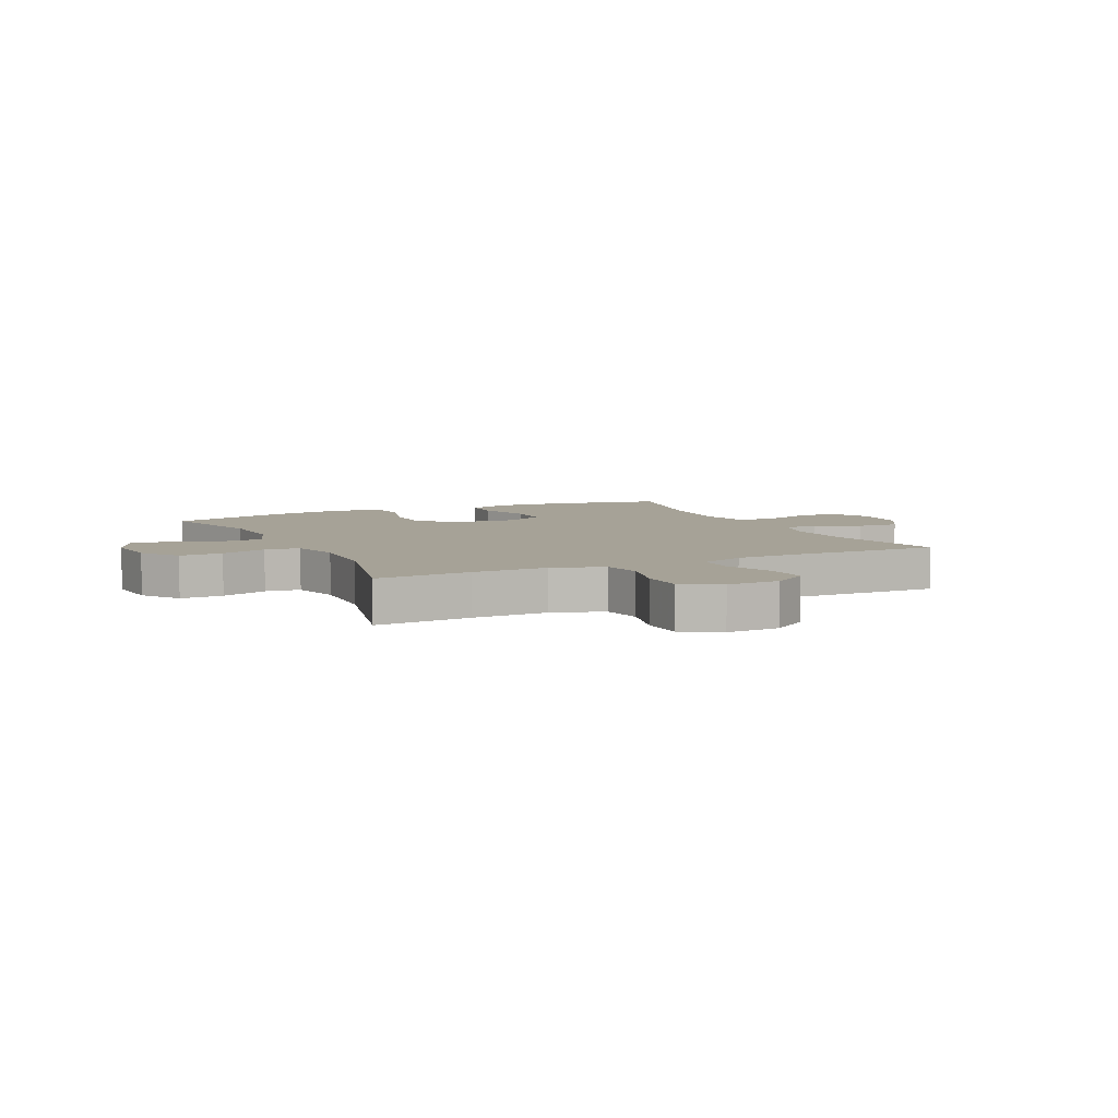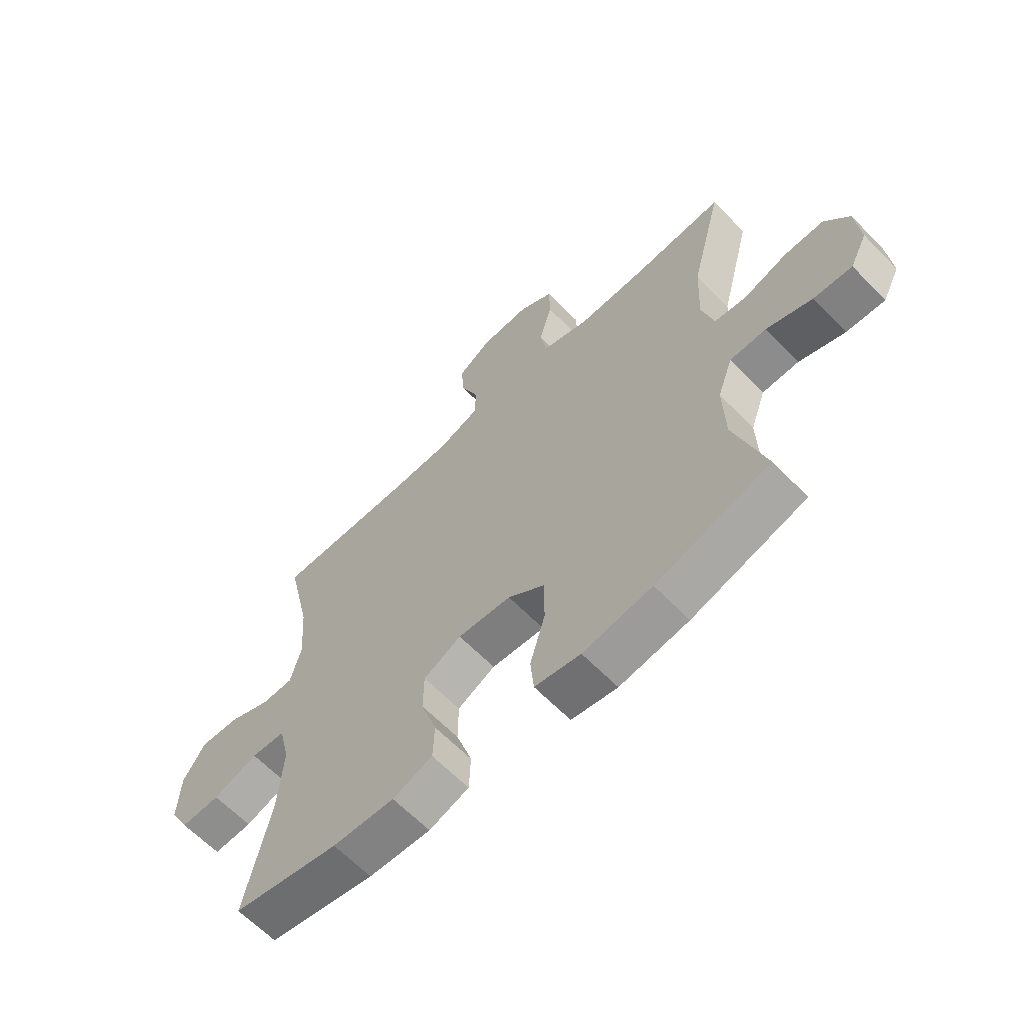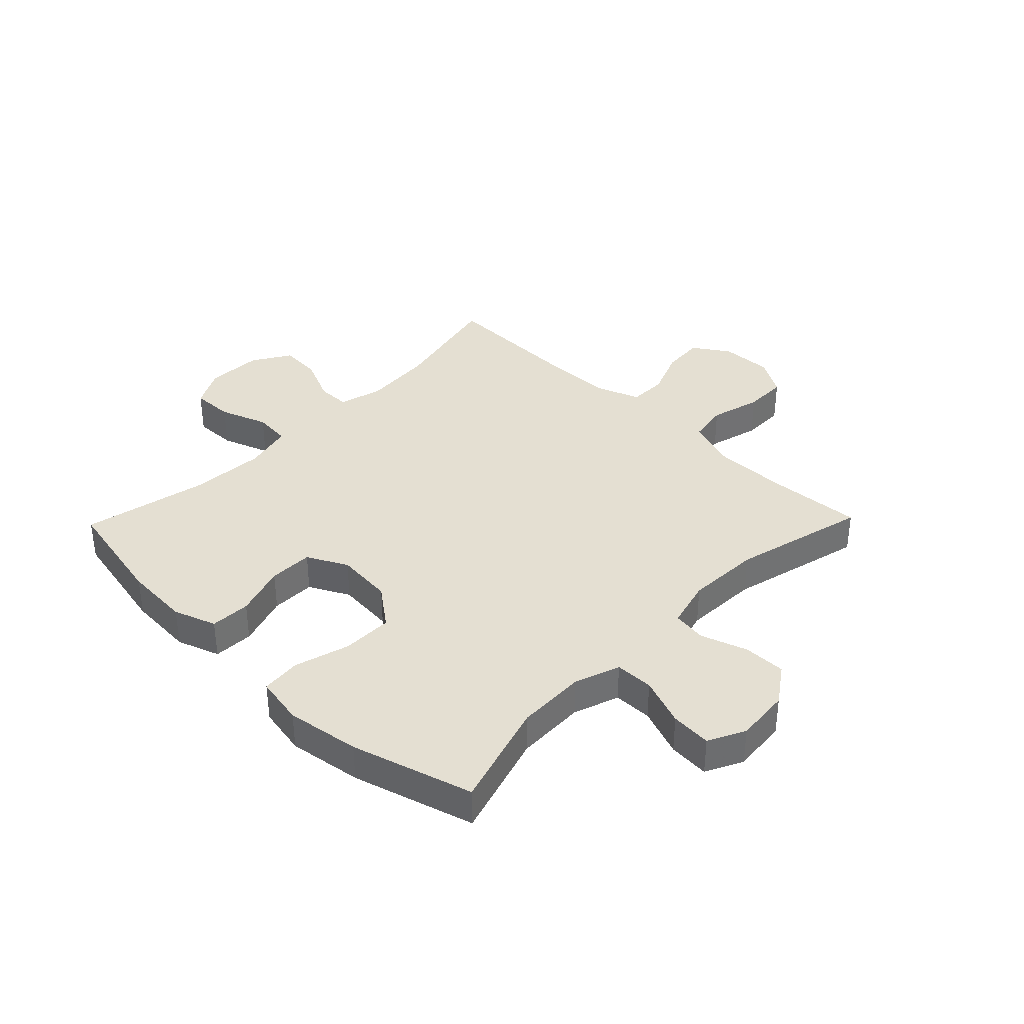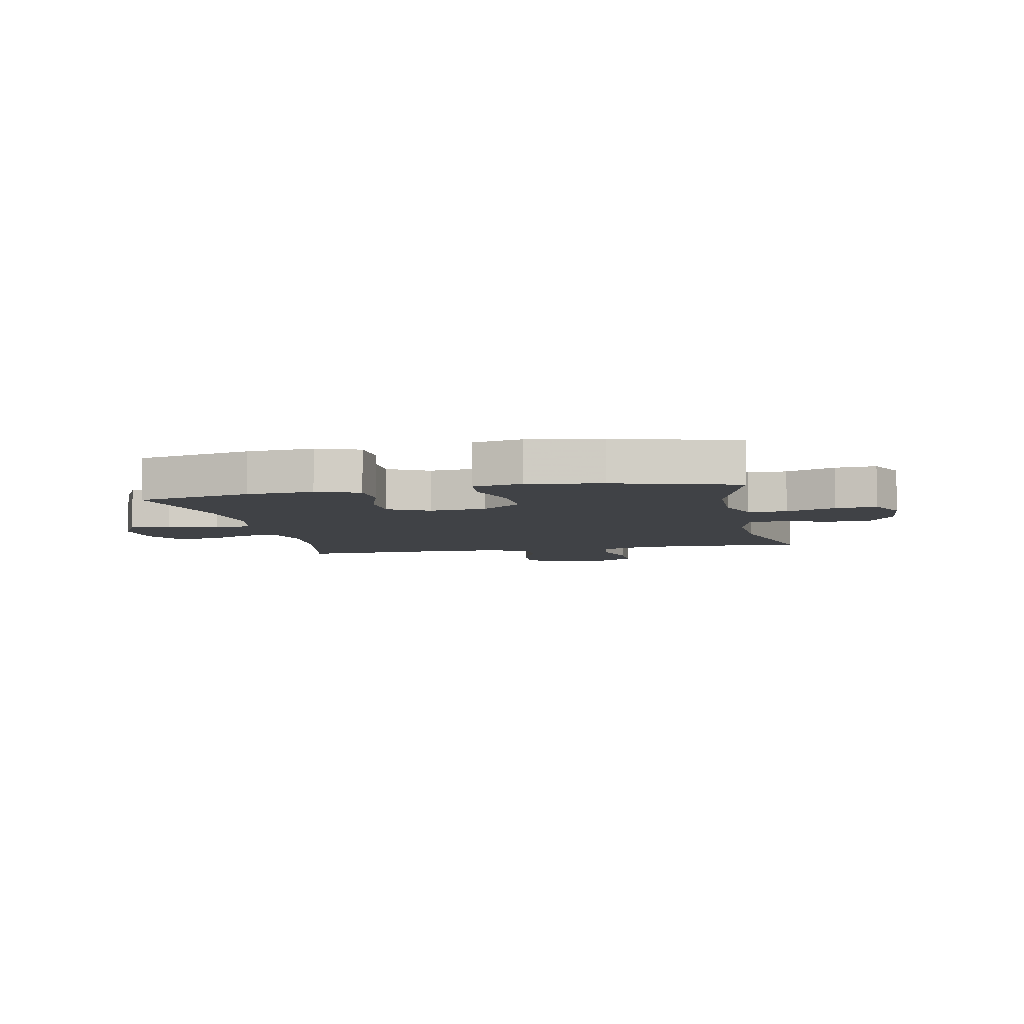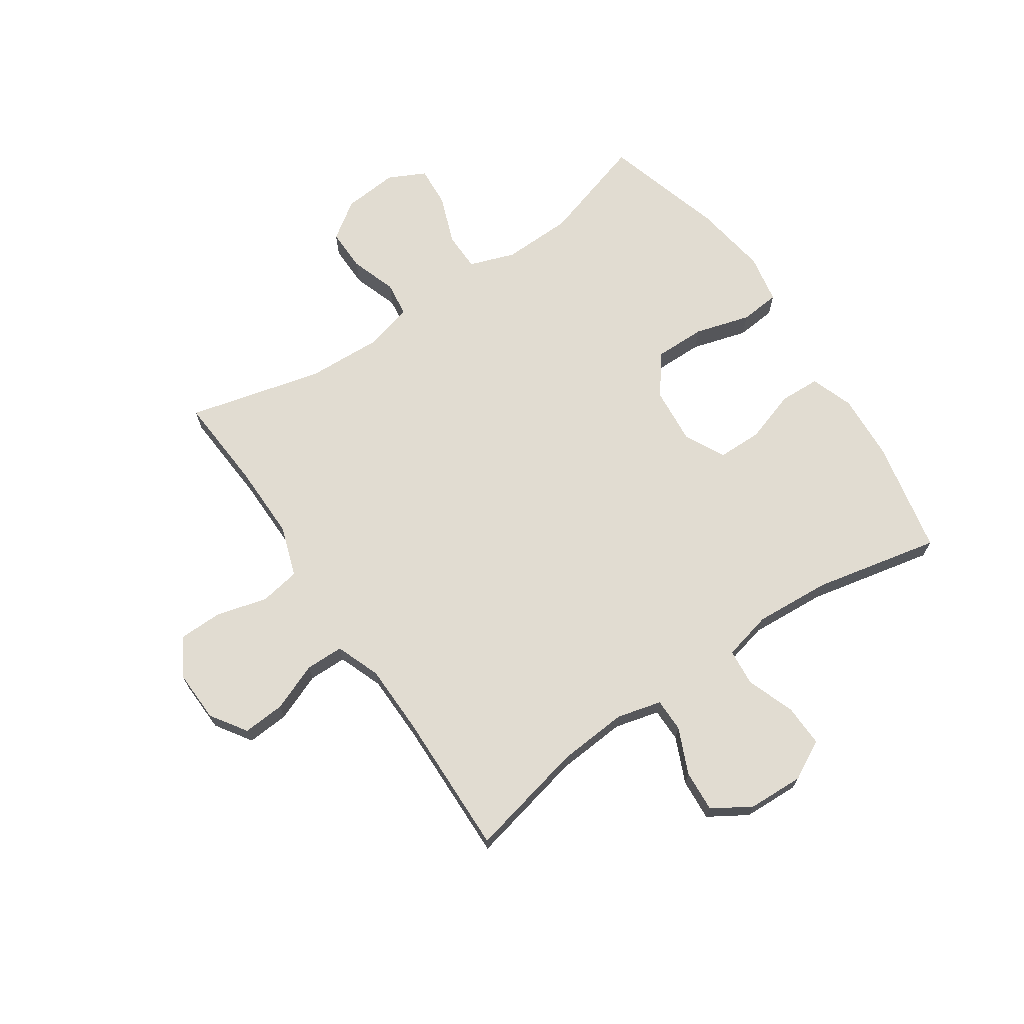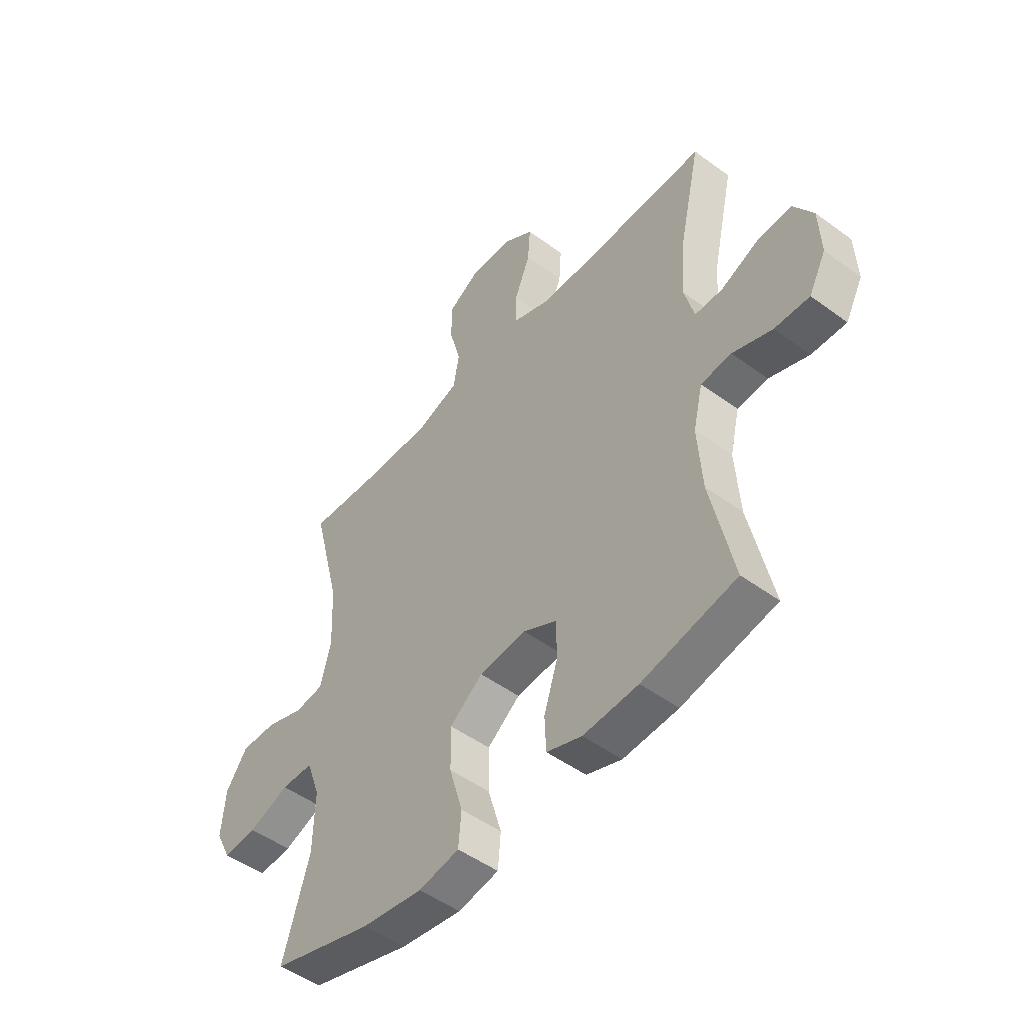
<metadata>
{"format":"obj","ext":"obj","renderer":"f3d","projection":"perspective","resolution":1024,"background":"white","views":[{"elev":6.4,"azim":-25.8,"up":"+Y"},{"elev":-63.6,"azim":-135.8,"up":"+Z"},{"elev":37.1,"azim":-135.9,"up":"+Y"},{"elev":-6.4,"azim":-168.3,"up":"+Y"},{"elev":69.2,"azim":55.8,"up":"+Y"},{"elev":-49.5,"azim":50.9,"up":"+Z"}]}
</metadata>
<code>
v -0.5 0.07 -0.5
v -0.444 0.07 -0.315
v -0.441 0.07 -0.194
v -0.469 0.07 -0.115
v -0.536 0.07 -0.114
v -0.621 0.07 -0.146
v -0.692 0.07 -0.151
v -0.724 0.07 -0.087
v -0.716 0.07 0.008
v -0.671 0.07 0.073
v -0.597 0.07 0.072
v -0.517 0.07 0.045
v -0.457 0.07 0.053
v -0.435 0.07 0.138
v -0.441 0.07 0.267
v -0.5 0.07 0.5
v -0.335 0.07 0.489
v -0.205 0.07 0.488
v -0.117 0.07 0.518
v -0.105 0.07 0.588
v -0.129 0.07 0.676
v -0.128 0.07 0.752
v -0.063 0.07 0.791
v 0.028 0.07 0.788
v 0.09 0.07 0.747
v 0.085 0.07 0.674
v 0.052 0.07 0.591
v 0.053 0.07 0.525
v 0.13 0.07 0.496
v 0.249 0.07 0.494
v 0.5 0.07 0.5
v 0.455 0.07 0.297
v 0.446 0.07 0.176
v 0.466 0.07 0.099
v 0.524 0.07 0.099
v 0.603 0.07 0.134
v 0.675 0.07 0.139
v 0.716 0.07 0.073
v 0.72 0.07 -0.024
v 0.684 0.07 -0.092
v 0.611 0.07 -0.09
v 0.528 0.07 -0.06
v 0.464 0.07 -0.066
v 0.444 0.07 -0.151
v 0.453 0.07 -0.282
v 0.5 0.07 -0.5
v 0.303 0.07 -0.541
v 0.188 0.07 -0.548
v 0.114 0.07 -0.522
v 0.111 0.07 -0.452
v 0.14 0.07 -0.362
v 0.139 0.07 -0.285
v 0.069 0.07 -0.249
v -0.03 0.07 -0.258
v -0.099 0.07 -0.311
v -0.098 0.07 -0.399
v -0.07 0.07 -0.495
v -0.076 0.07 -0.564
v -0.161 0.07 -0.58
v -0.289 0.07 -0.561
v -0.5 0 -0.5
v -0.444 0 -0.315
v -0.441 0 -0.194
v -0.469 0 -0.115
v -0.536 0 -0.114
v -0.621 0 -0.146
v -0.692 0 -0.151
v -0.724 0 -0.087
v -0.716 0 0.008
v -0.671 0 0.073
v -0.597 0 0.072
v -0.517 0 0.045
v -0.457 0 0.053
v -0.435 0 0.138
v -0.441 0 0.267
v -0.5 0 0.5
v -0.335 0 0.489
v -0.205 0 0.488
v -0.117 0 0.518
v -0.105 0 0.588
v -0.129 0 0.676
v -0.128 0 0.752
v -0.063 0 0.791
v 0.028 0 0.788
v 0.09 0 0.747
v 0.085 0 0.674
v 0.052 0 0.591
v 0.053 0 0.525
v 0.13 0 0.496
v 0.249 0 0.494
v 0.5 0 0.5
v 0.455 0 0.297
v 0.446 0 0.176
v 0.466 0 0.099
v 0.524 0 0.099
v 0.603 0 0.134
v 0.675 0 0.139
v 0.716 0 0.073
v 0.72 0 -0.024
v 0.684 0 -0.092
v 0.611 0 -0.09
v 0.528 0 -0.06
v 0.464 0 -0.066
v 0.444 0 -0.151
v 0.453 0 -0.282
v 0.5 0 -0.5
v 0.303 0 -0.541
v 0.188 0 -0.548
v 0.114 0 -0.522
v 0.111 0 -0.452
v 0.14 0 -0.362
v 0.139 0 -0.285
v 0.069 0 -0.249
v -0.03 0 -0.258
v -0.099 0 -0.311
v -0.098 0 -0.399
v -0.07 0 -0.495
v -0.076 0 -0.564
v -0.161 0 -0.58
v -0.289 0 -0.561
f 60 1 2
f 59 60 2
f 58 59 2
f 57 58 2
f 56 57 2
f 55 56 2 3
f 54 55 3 4
f 53 54 4
f 49 50 51
f 48 49 51
f 47 48 51
f 46 47 51
f 45 46 51
f 44 45 51 52
f 43 44 52 53
f 40 41 42
f 39 40 42
f 38 39 42
f 37 38 42
f 36 37 42
f 35 36 42
f 34 35 42 43
f 43 53 4
f 34 43 4
f 33 34 4
f 30 31 32
f 33 4 5
f 32 33 5
f 30 32 5
f 29 30 5
f 25 26 27
f 24 25 27
f 23 24 27
f 22 23 27
f 21 22 27
f 20 21 27
f 19 20 27 28
f 28 29 5
f 19 28 5
f 18 19 5
f 15 16 17
f 14 15 17 18
f 10 11 12
f 9 10 12
f 8 9 12
f 7 8 12
f 6 7 12
f 5 6 12
f 5 12 13
f 18 5 13
f 13 14 18
f 62 61 120
f 62 120 119
f 62 119 118
f 62 118 117
f 62 117 116
f 63 62 116 115
f 64 63 115 114
f 64 114 113
f 111 110 109
f 111 109 108
f 111 108 107
f 111 107 106
f 111 106 105
f 112 111 105 104
f 113 112 104 103
f 102 101 100
f 102 100 99
f 102 99 98
f 102 98 97
f 102 97 96
f 102 96 95
f 103 102 95 94
f 64 113 103
f 64 103 94
f 64 94 93
f 92 91 90
f 65 64 93
f 65 93 92
f 65 92 90
f 65 90 89
f 87 86 85
f 87 85 84
f 87 84 83
f 87 83 82
f 87 82 81
f 87 81 80
f 88 87 80 79
f 65 89 88
f 65 88 79
f 65 79 78
f 77 76 75
f 78 77 75 74
f 72 71 70
f 72 70 69
f 72 69 68
f 72 68 67
f 72 67 66
f 72 66 65
f 73 72 65
f 73 65 78
f 78 74 73
f 1 61 62 2
f 2 62 63 3
f 3 63 64 4
f 4 64 65 5
f 5 65 66 6
f 6 66 67 7
f 7 67 68 8
f 8 68 69 9
f 9 69 70 10
f 10 70 71 11
f 11 71 72 12
f 12 72 73 13
f 13 73 74 14
f 14 74 75 15
f 15 75 76 16
f 16 76 77 17
f 17 77 78 18
f 18 78 79 19
f 19 79 80 20
f 20 80 81 21
f 21 81 82 22
f 22 82 83 23
f 23 83 84 24
f 24 84 85 25
f 25 85 86 26
f 26 86 87 27
f 27 87 88 28
f 28 88 89 29
f 29 89 90 30
f 30 90 91 31
f 31 91 92 32
f 32 92 93 33
f 33 93 94 34
f 34 94 95 35
f 35 95 96 36
f 36 96 97 37
f 37 97 98 38
f 38 98 99 39
f 39 99 100 40
f 40 100 101 41
f 41 101 102 42
f 42 102 103 43
f 43 103 104 44
f 44 104 105 45
f 45 105 106 46
f 46 106 107 47
f 47 107 108 48
f 48 108 109 49
f 49 109 110 50
f 50 110 111 51
f 51 111 112 52
f 52 112 113 53
f 53 113 114 54
f 54 114 115 55
f 55 115 116 56
f 56 116 117 57
f 57 117 118 58
f 58 118 119 59
f 59 119 120 60
f 60 120 61 1

</code>
